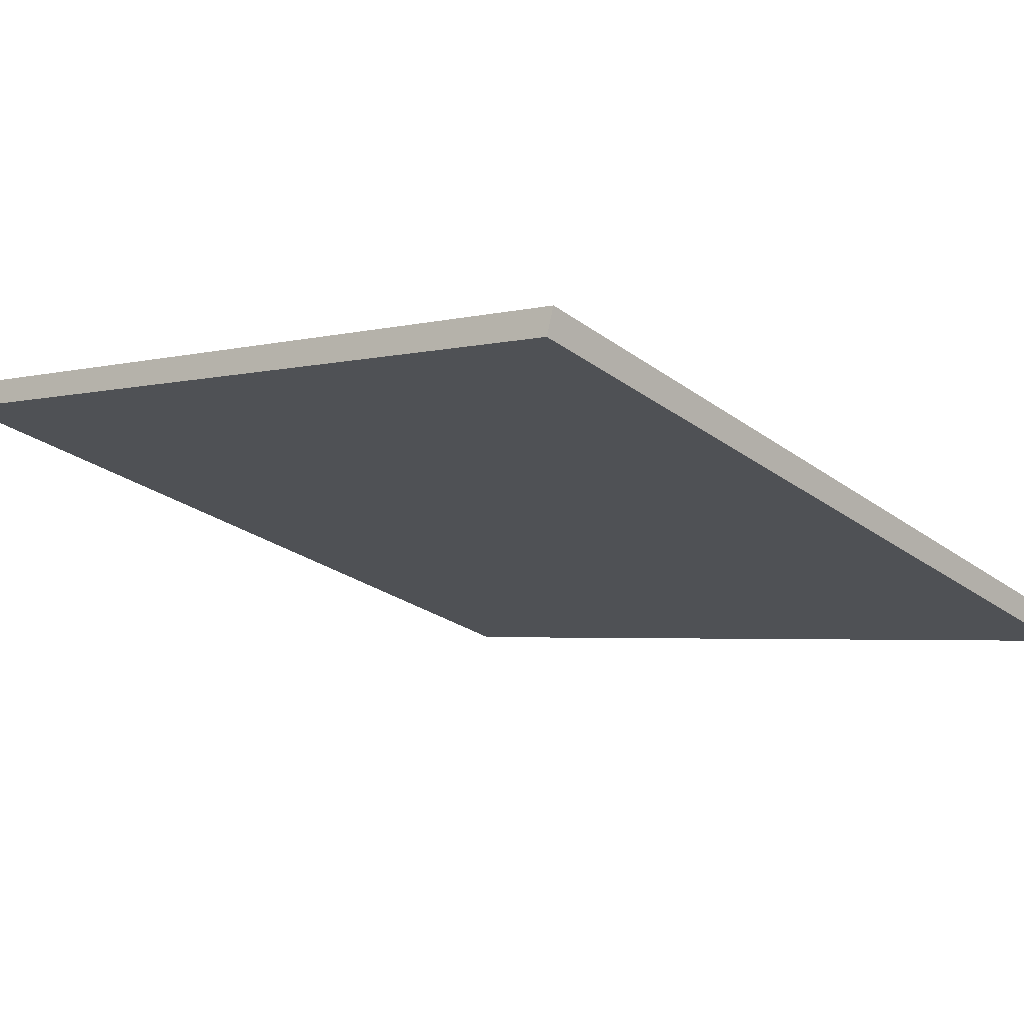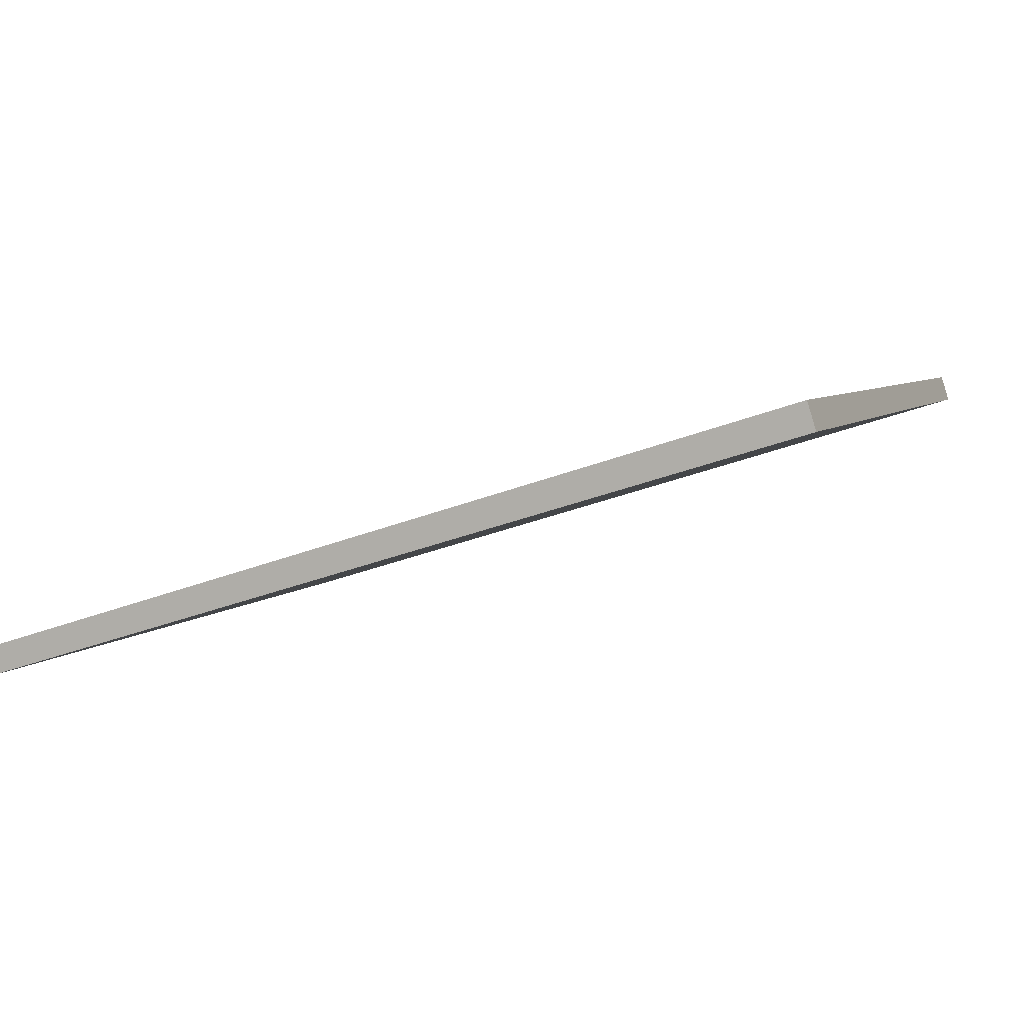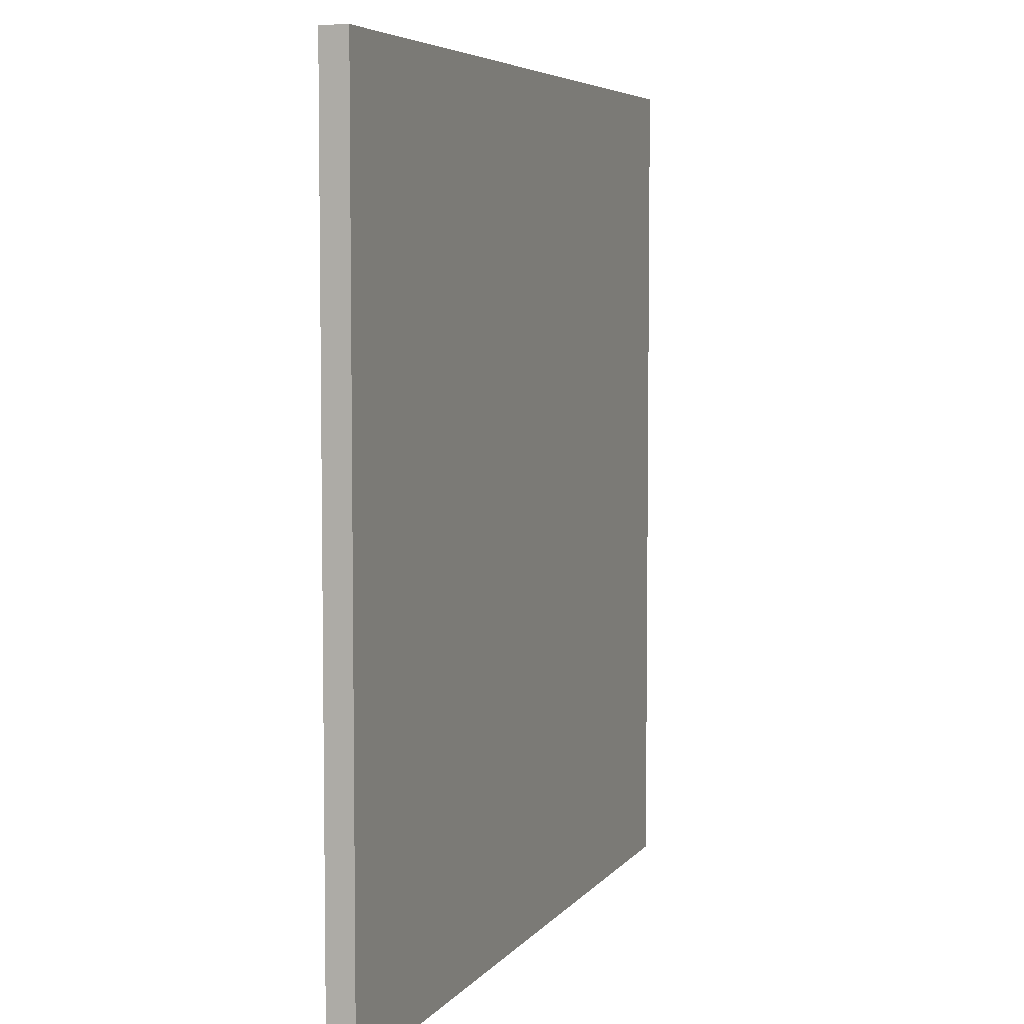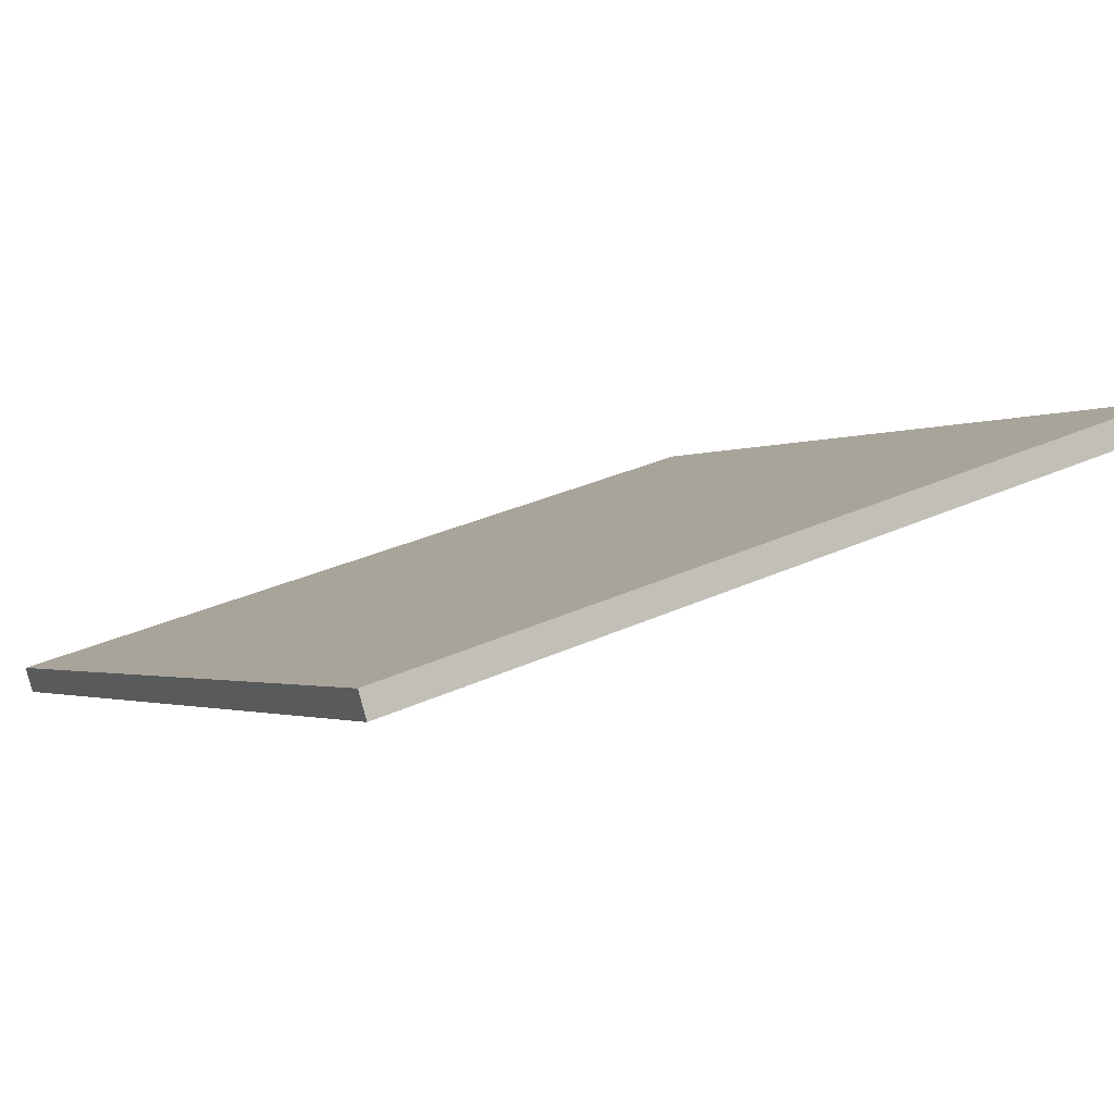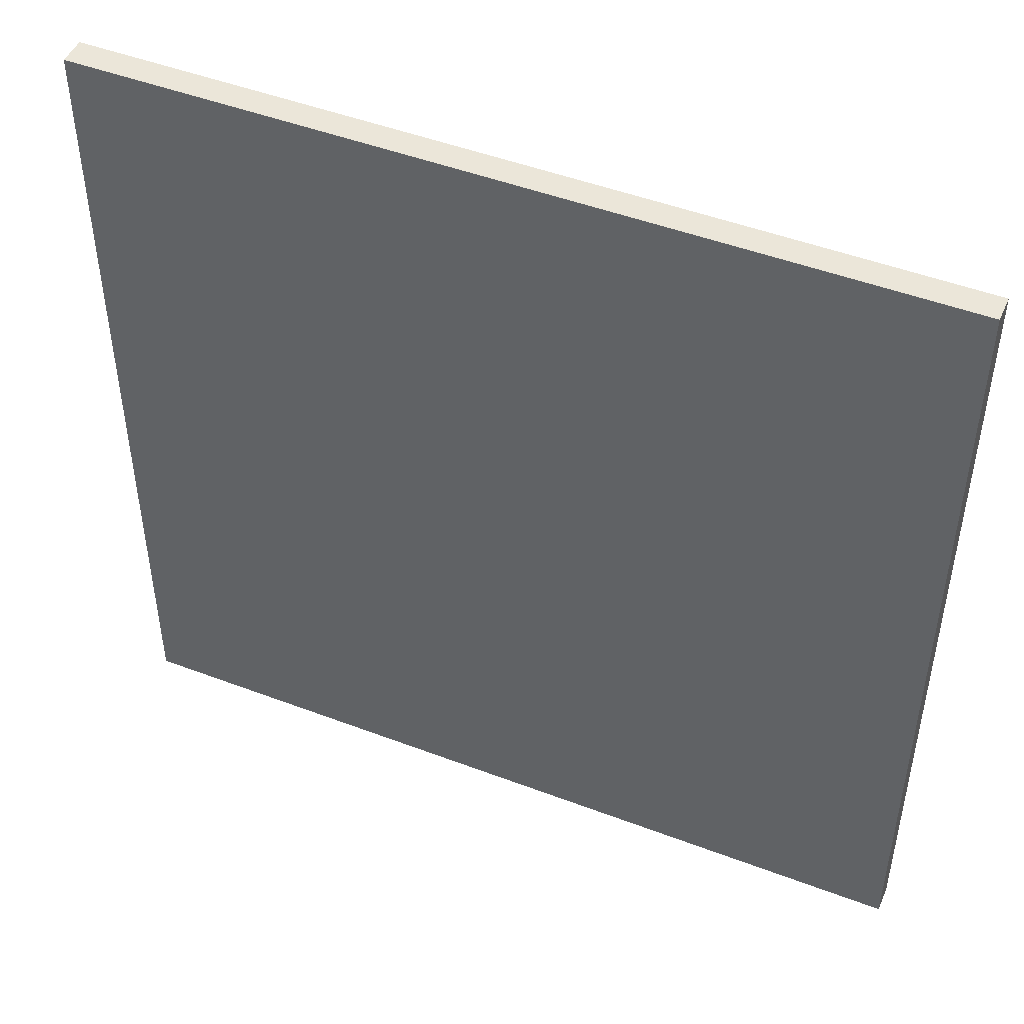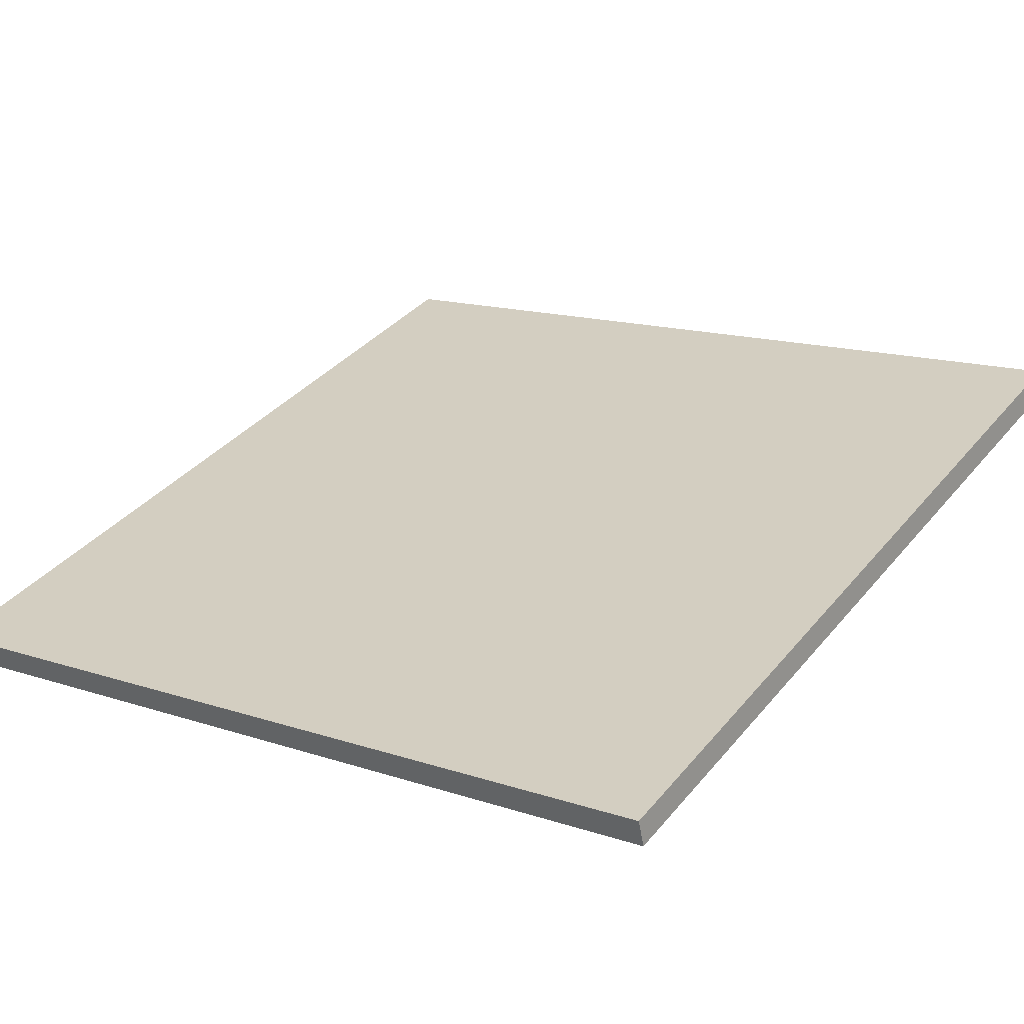
<metadata>
{"format":"obj","ext":"obj","renderer":"f3d","projection":"perspective","resolution":1024,"background":"white","views":[{"elev":-2.9,"azim":133.3,"up":"+Y"},{"elev":4.9,"azim":18.6,"up":"+Y"},{"elev":5.5,"azim":-53.4,"up":"+Z"},{"elev":-1.5,"azim":-29.3,"up":"+Y"},{"elev":47.9,"azim":-139.6,"up":"+Z"},{"elev":14.8,"azim":-54.3,"up":"+Y"}]}
</metadata>
<code>
v 34.95 34.64 -4.37
v 34.95 34.64 4.37
v 35.03 34.38 -4.37
v 35.03 34.38 4.37
v 43.29 37.23 -4.37
v 43.29 37.23 4.37
v 43.38 36.96 -4.37
v 43.38 36.96 4.37
f 1 3 4
f 4 2 1
f 5 6 8
f 8 7 5
f 1 2 6
f 6 5 1
f 3 7 8
f 8 4 3
f 1 5 7
f 7 3 1
f 2 4 8
f 8 6 2

</code>
